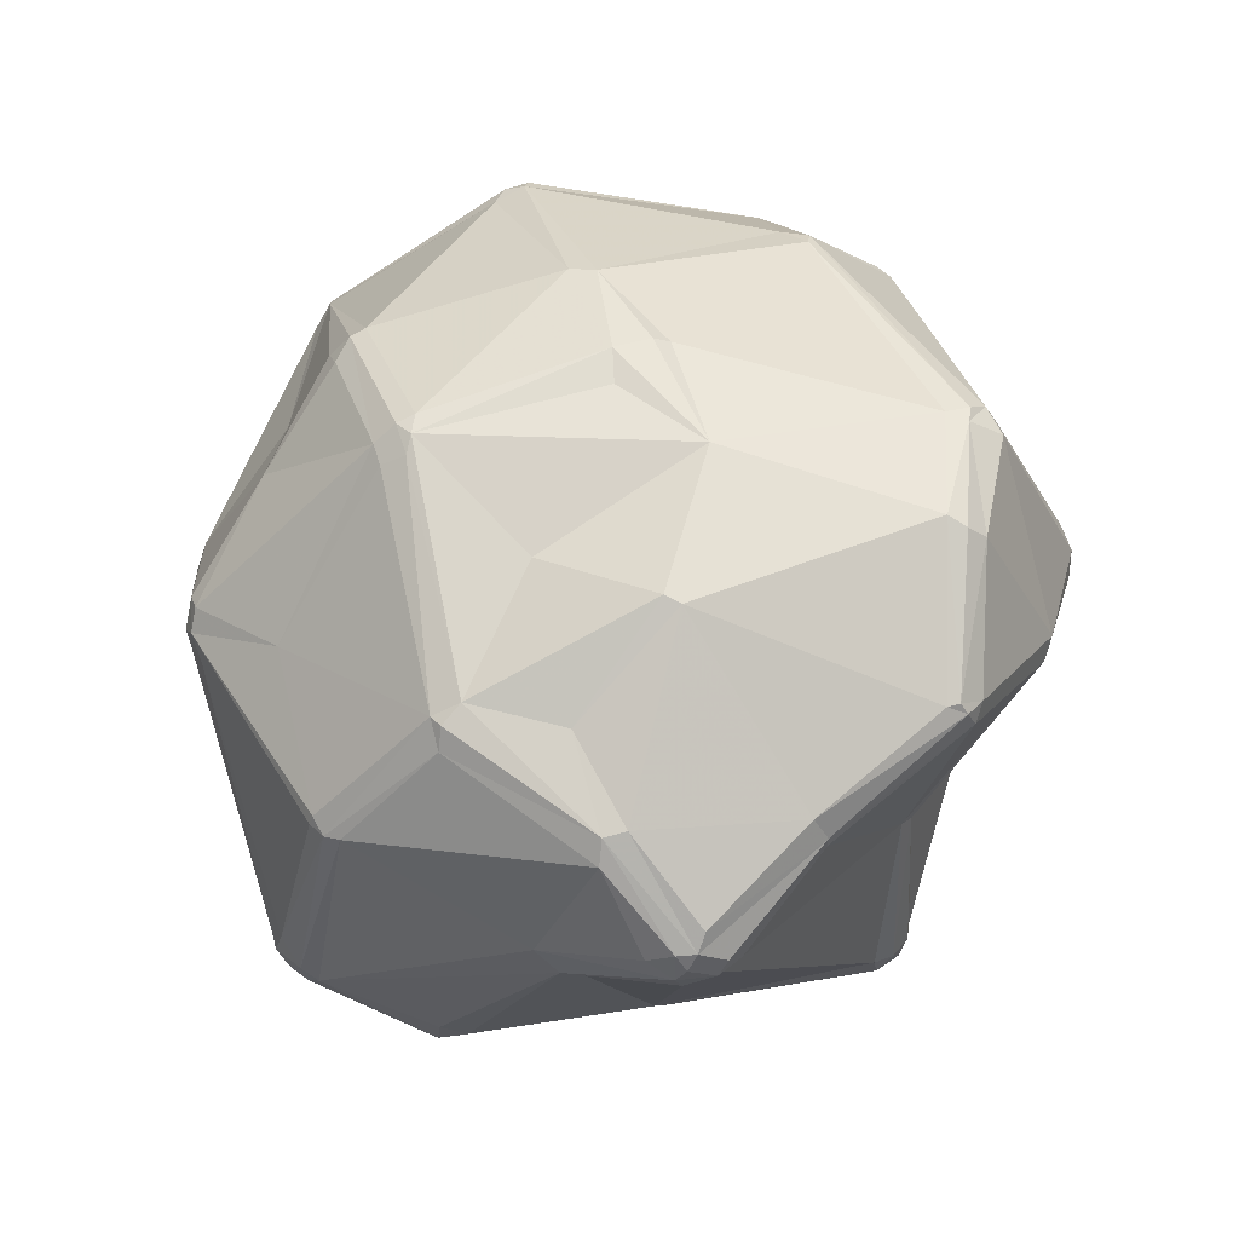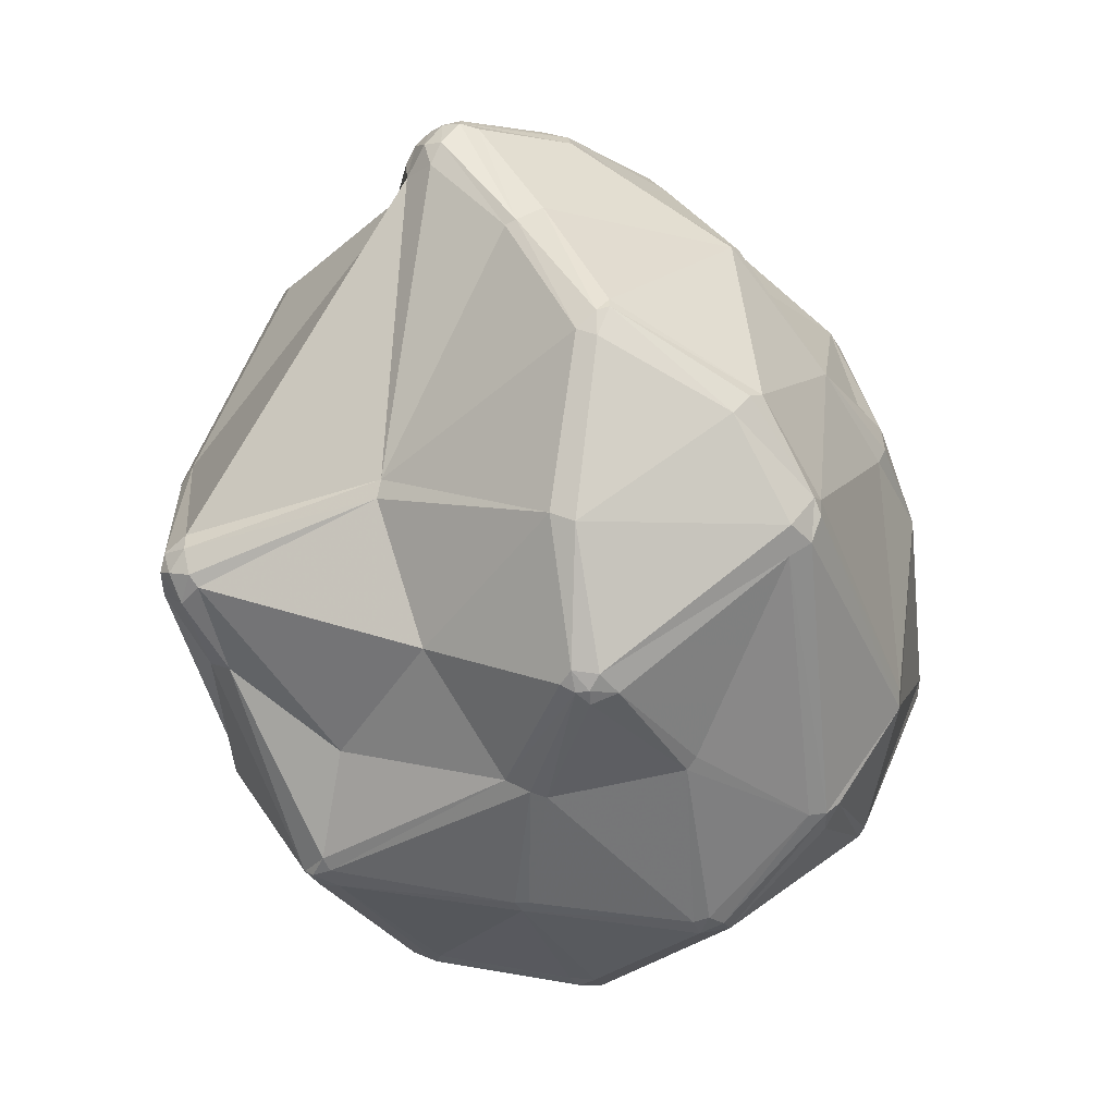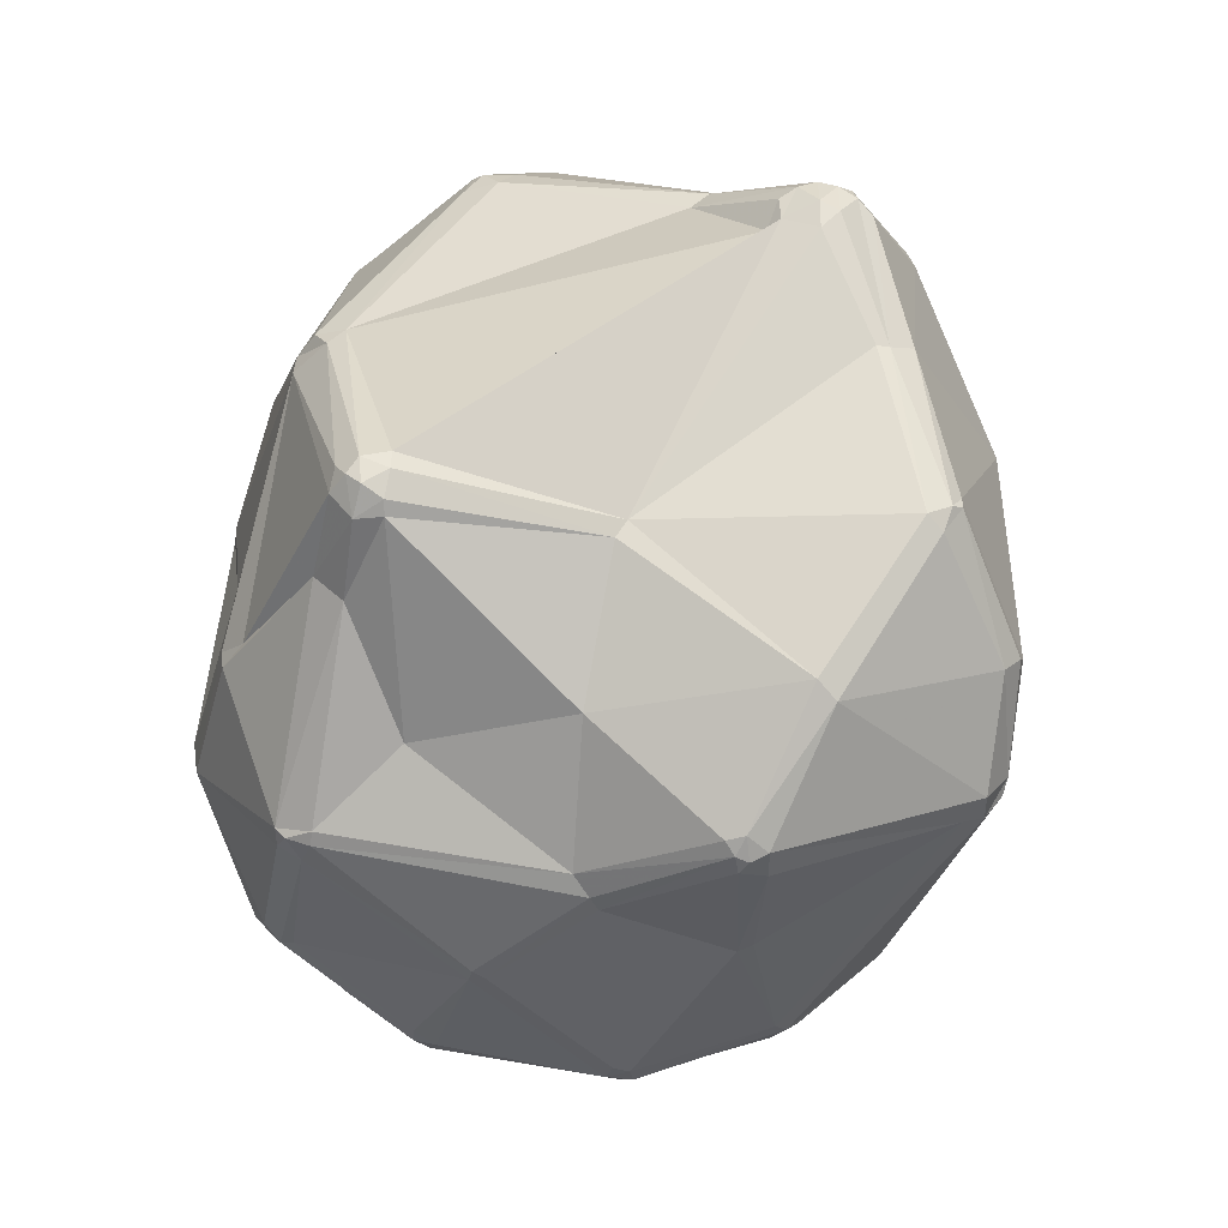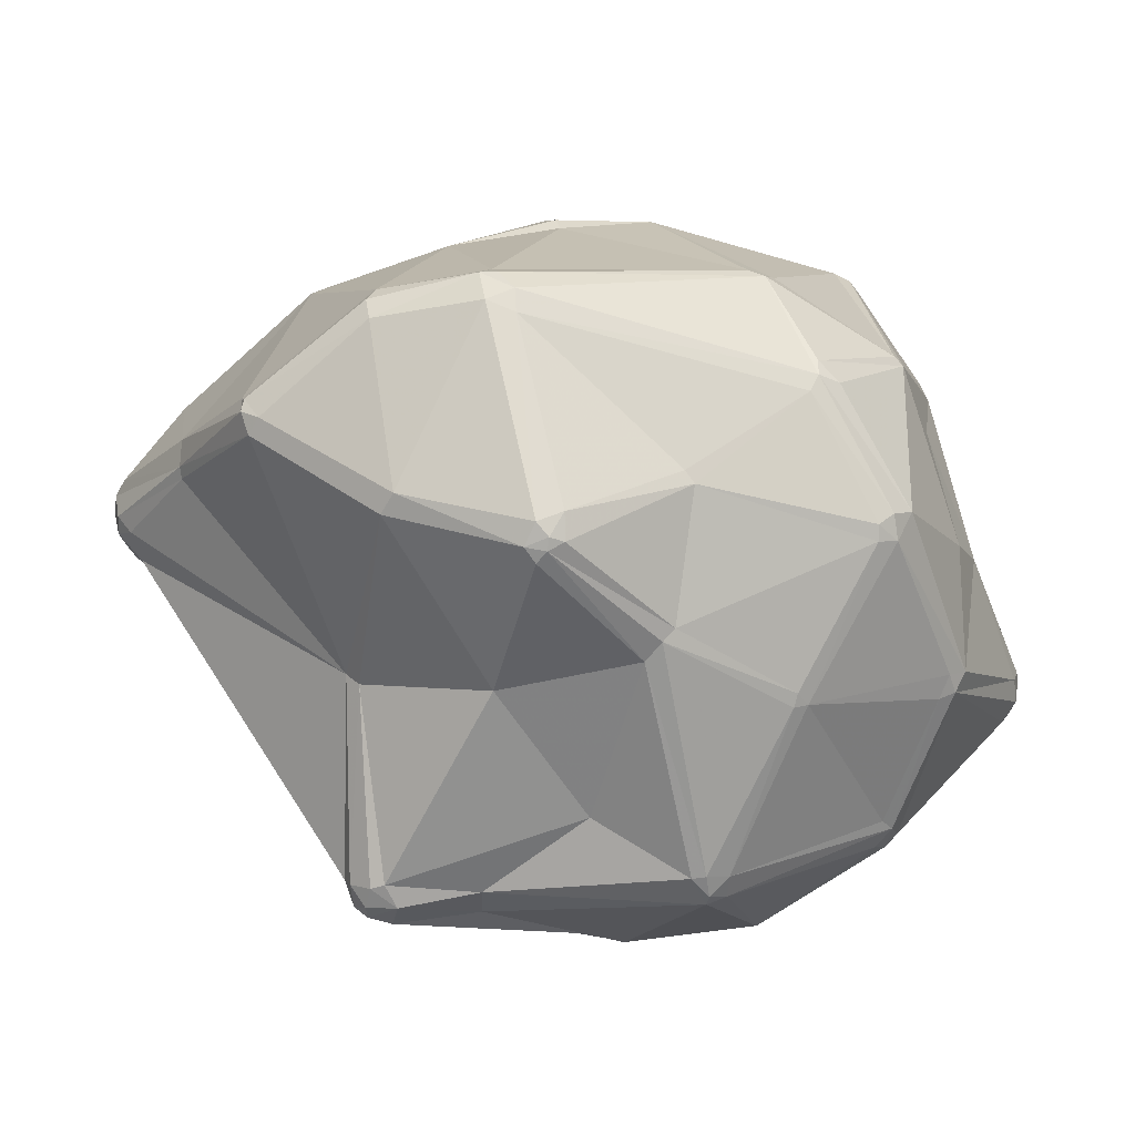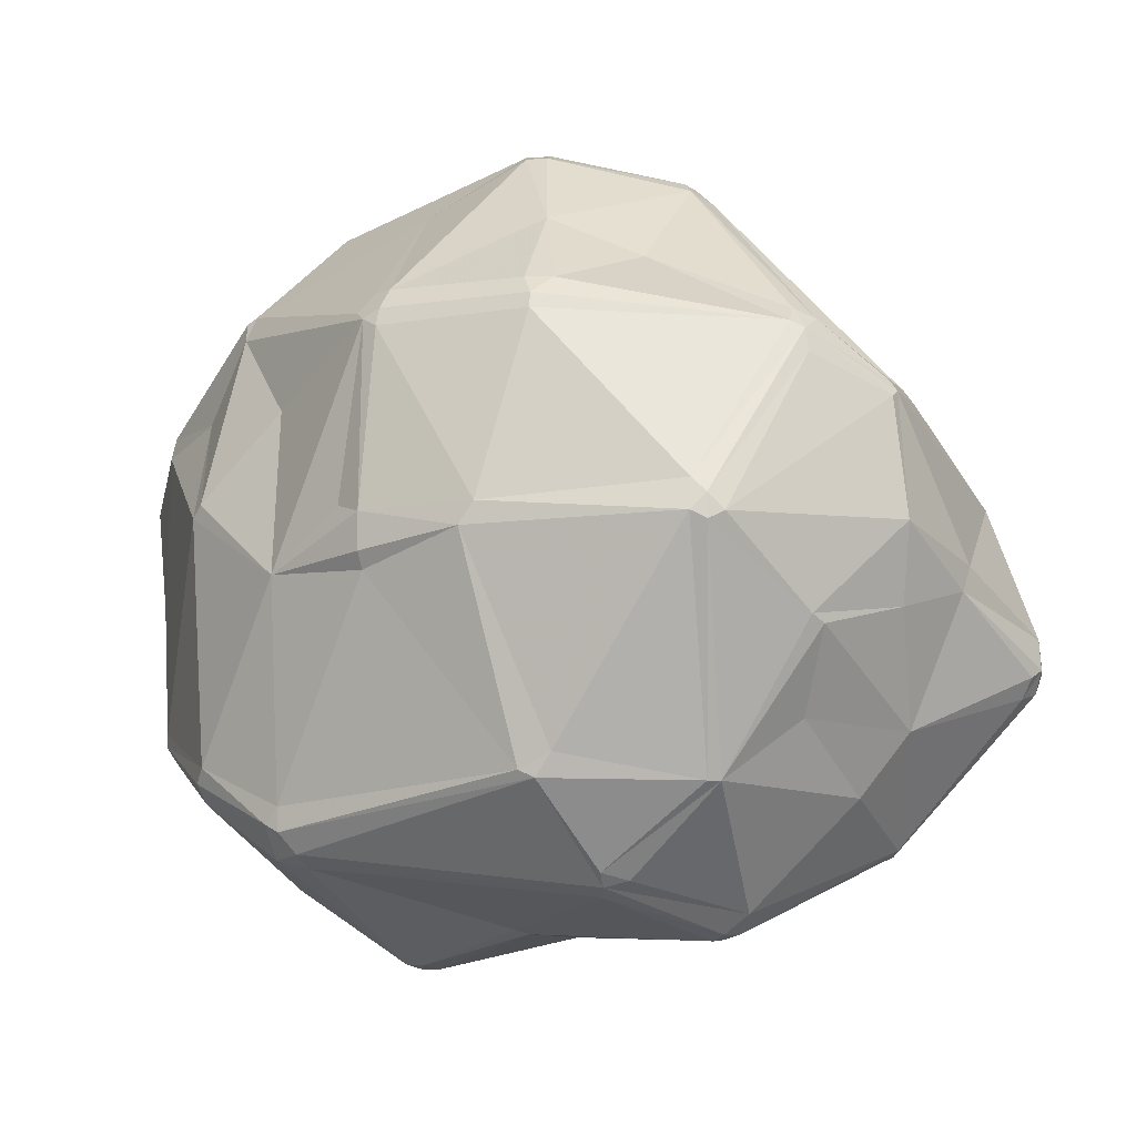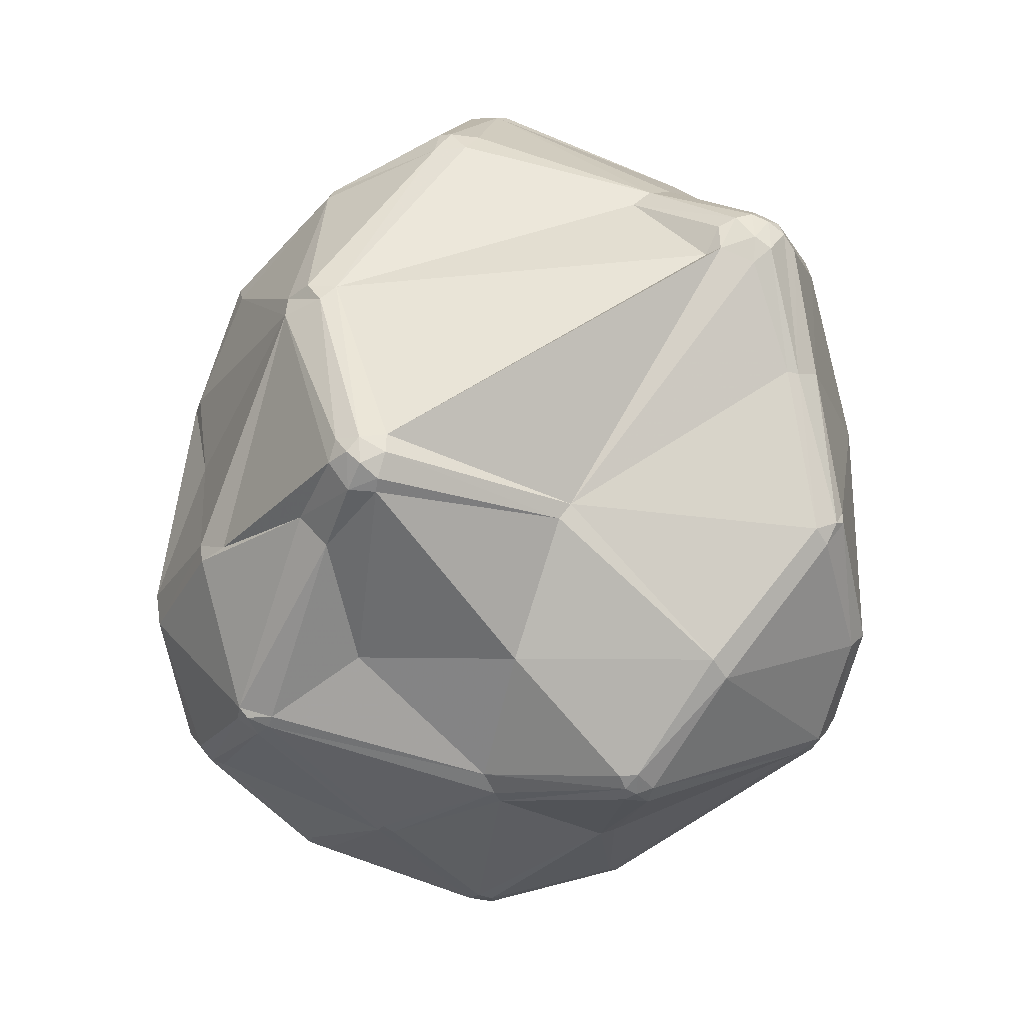
<metadata>
{"format":"obj","ext":"obj","renderer":"f3d","projection":"perspective","resolution":1024,"background":"white","views":[{"elev":45.9,"azim":71.6,"up":"+Y"},{"elev":-54.8,"azim":111.4,"up":"+Z"},{"elev":-47.8,"azim":72.4,"up":"+Z"},{"elev":6.9,"azim":165.5,"up":"+Y"},{"elev":-7.5,"azim":-150.8,"up":"+Z"},{"elev":-36.2,"azim":62.5,"up":"+Z"}]}
</metadata>
<code>
v 105.7 79.81 115.5
v 107.1 78.19 112.7
v 106.6 78.02 119.4
v 106.9 76.04 115.5
v 106.3 81.72 114.5
v 107.8 81.23 111.9
v 109.6 95.95 123.7
v 109.5 93.81 127
v 109.1 75.56 112.7
v 111.2 108.6 130.8
v 113.2 106.5 146.5
v 113.2 108.1 145.7
v 113.1 106.1 121.1
v 113.7 76.61 136.3
v 115.8 97.87 107.1
v 114.3 106.5 147.9
v 116.8 66.46 128.5
v 118.4 64.74 127.3
v 117.8 89.74 148
v 117.9 117.7 118.3
v 115.6 75.24 138.4
v 118.6 119.6 119.3
v 120.1 117.2 152.8
v 119.6 117.6 149.8
v 119.2 65.9 131.7
v 120.2 113.8 154.4
v 119.1 90.17 149.9
v 122.5 85.81 93.53
v 121.2 100.6 99.28
v 122.2 114.1 108
v 122.4 115.5 155.6
v 123.6 131.6 129.8
v 121.7 118.1 153.6
v 125 133 128.8
v 125.3 85.81 91.82
v 124.1 83.39 92.81
v 125.2 132.8 131.8
v 126.5 82.79 92.24
v 127.7 63.95 102.2
v 126.8 134 129.8
v 127.2 132.8 133.6
v 128.9 81.72 157.3
v 128.5 123 100.6
v 129.9 65.55 98.41
v 129.3 62.37 102.2
v 128.8 83.39 158.1
v 129.8 106.4 159.4
v 131.6 66.78 97.34
v 129.7 124.1 100.6
v 133 106.5 85.77
v 131.8 63.1 99.17
v 136.2 106.6 83.35
v 135.7 103.4 83.35
v 138.4 103.5 82.58
v 138.4 87.5 168.1
v 137.9 56.4 128.7
v 138.4 105.5 82.58
v 139.5 54.76 126.5
v 140.9 121.6 89.51
v 141.8 51.82 113.3
v 139.9 74.46 166.5
v 140 99.81 173.8
v 141 117.1 163.7
v 140.4 76.5 168.9
v 142 74.38 168.9
v 143.8 122.7 88.74
v 144.1 51.45 108.7
v 143.3 124.2 90.4
v 147 134 156.6
v 143.9 50.76 113.3
v 143.9 100.4 177
v 143.4 98.08 176.6
v 143 76.72 170.3
v 142.1 102.5 175.4
v 144.5 72.96 168.2
v 143.6 75.22 170
v 144.3 133.7 103.8
v 145.7 130.7 158.9
v 146.3 64.04 156.5
v 146.8 134.6 154.7
v 146.2 84.28 84.24
v 145.8 98.79 177.2
v 146.4 134 100.9
v 148.8 64.77 159.4
v 148.8 132.3 158.9
v 145.1 120.8 87.68
v 147.8 85.8 83.56
v 150.7 140.2 131.8
v 152.5 140.7 129
v 152.2 51.1 140.1
v 148.1 134.7 101.8
v 148.1 84.09 83.82
v 150.5 52.74 142.4
v 153.9 60.21 90.91
v 154.1 63.04 89.24
v 152.2 120.9 169
v 154.5 50.74 140.1
v 156.5 60.58 89.69
v 157.2 63.3 88.71
v 156.8 51.64 126.8
v 158.2 110.4 179.9
v 156.5 59.36 90.91
v 158.9 63.04 89.24
v 160.5 110.6 83.38
v 159.9 53.9 155.2
v 160.1 104.6 180.9
v 159.6 106.8 181.2
v 160.8 111.2 179.9
v 162.2 108.7 180.9
v 161.6 112.2 83.91
v 164 105.8 180.5
v 162.9 94.12 82.9
v 163.2 71.1 166.3
v 161.8 50.68 108
v 163.5 52.13 154.2
v 165.8 140.9 131.6
v 165.8 139.9 124.9
v 164.5 92.59 82.9
v 165.8 136.8 156.2
v 161.8 50.31 110.3
v 161.8 53.77 156.1
v 165.8 51.68 150.8
v 165.8 134.6 158.9
v 165.8 137.6 154
v 165.8 140.9 127
v 166 52.04 108
v 166.2 90.15 84.15
v 169.4 76.96 174.7
v 169.7 139.2 132.7
v 170.1 70.05 94.05
v 168.4 133.7 158.9
v 170 78.72 175.5
v 169.7 135.5 156.2
v 168 136.9 155.1
v 173.1 114.7 173
v 177 104.9 78.89
v 179.5 59.7 163
v 179 103.9 79.13
v 176.9 108.3 79.52
v 180.2 137.6 125.4
v 178.8 105.5 78.89
v 179.6 130.1 91.13
v 180.1 102.4 80.05
v 181.2 58.42 161.4
v 180.8 56.63 104.8
v 179.4 132.8 92.71
v 180.8 134.7 95.3
v 180.2 107.2 79.52
v 181.5 57.48 159.5
v 181.7 60 101
v 181.4 104.3 80.05
v 184.8 77.45 178.9
v 183.1 131.6 92.05
v 180.8 134.9 98.33
v 185.1 51.06 132.6
v 185.1 51.29 135.7
v 182.3 86.24 91.63
v 184 130.6 146.6
v 182.8 134.6 96.29
v 187.7 83.05 178.9
v 185.5 81.52 179.6
v 186.7 79.83 179.6
v 187.1 76.56 178.3
v 188.8 52.48 135.7
v 190.3 53.7 132.6
v 189.1 75.9 176.8
v 190.9 105.1 174.6
v 191 106.4 174.2
v 191.8 55.58 105.6
v 190.8 80.48 177.6
v 191.2 55.49 134.7
v 191.8 58.31 102.4
v 191.7 78.55 175.8
v 193.1 105.1 173.6
v 193.5 55.64 108.2
v 194.5 105.6 172.1
v 195.4 58.19 104.1
v 193.4 61.34 102.1
v 195 123.1 157.9
v 194.9 132 135.7
v 194.9 56.58 105.6
v 194.5 109.9 88.79
v 195 60.81 102.9
v 194.5 121.5 161.2
v 195.1 67.9 164.4
v 195.9 66.81 160.3
v 195.8 85.49 104.6
v 197.2 118.8 161.2
v 196.3 57.58 107.3
v 196.4 131.5 134.1
v 193.7 132.5 103.3
v 197.1 86.48 106.4
v 195.2 131.4 101.5
v 197.2 60.81 108.2
v 198 72.48 163.5
v 195.8 107.3 90.12
v 197 60.81 105.6
v 195.2 129.3 99.07
v 196 121.4 160.5
v 198.5 70.31 160.3
v 196.9 68.81 163.5
v 201.1 121.9 147.8
v 208.8 119.7 108.6
v 207.6 117.7 103.8
v 208.8 119.7 107
v 208.7 115.6 104.9
v 209.5 92.55 152.2
v 208.6 96.48 154.9
v 211.3 115.8 147.9
v 209.3 118.3 106.3
v 208.5 90.48 150
v 211.7 116.3 145.1
v 212.8 113 148.7
v 214.2 113.7 125.4
v 214.7 110.5 123.8
v 214.5 109 123.8
v 216.3 96.36 137.2
v 218.6 103.1 145.5
v 220.5 101.1 142.9
v 219.9 98.95 141.8
v 218.5 97.15 140.6
v 219.9 101.3 135.1
v 220.5 105.2 142.9
v 220.2 107.6 139.5
v 218.3 97.37 137.2
v 221.2 100.9 138.3
v 221.2 105.4 140.6
v 221.3 103.1 141.8
v 221.3 103.1 137.2
g foo
f 28 36 6
f 65 75 76
f 83 91 147
f 176 170 173
f 48 38 81
f 94 44 95
f 92 81 87
f 94 102 67
f 15 6 5
f 39 44 45
f 46 64 55
f 46 42 64
f 61 64 42
f 72 62 55
f 73 82 72
f 23 26 31
f 15 13 20
f 32 12 24
f 82 106 107
f 116 124 134
f 96 85 78
f 24 12 23
f 34 43 22
f 68 49 83
f 15 29 28
f 6 15 28
f 139 142 148
f 136 141 138
f 83 66 68
f 89 88 116
f 66 146 142
f 99 118 127
f 215 206 210
f 77 91 83
f 210 203 214
f 215 210 214
f 209 179 199
f 41 40 37
f 133 134 119
f 96 108 123
f 188 199 184
f 226 219 220
f 168 167 174
f 220 219 207
f 228 223 219
f 155 156 122
f 211 207 200
f 162 170 160
f 111 160 167
f 144 186 185
f 229 226 222
f 229 228 226
f 217 211 171
f 149 186 144
f 149 144 115
f 189 194 171
f 54 104 112
f 206 192 196
f 98 99 103
f 118 112 138
f 102 103 150
f 44 51 45
f 35 38 36
f 102 94 98
f 48 44 38
f 70 60 67
f 18 39 45
f 9 4 2
f 39 36 44
f 38 44 36
f 28 35 36
f 29 15 30
f 35 81 38
f 53 50 52
f 95 99 98
f 87 118 92
f 143 127 138
f 103 127 130
f 67 102 114
f 103 102 98
f 95 92 99
f 81 92 95
f 95 98 94
f 51 44 94
f 95 44 48
f 48 81 95
f 67 51 94
f 45 67 60
f 45 51 67
f 126 145 169
f 60 70 58
f 70 120 100
f 1 7 5
f 8 3 14
f 5 6 1
f 36 2 6
f 8 7 3
f 1 3 7
f 11 27 16
f 1 6 2
f 9 2 36
f 9 36 39
f 1 2 4
f 18 9 39
f 4 3 1
f 58 18 60
f 60 18 45
f 9 18 4
f 4 17 3
f 17 4 18
f 18 25 17
f 25 14 17
f 65 84 75
f 3 17 14
f 25 21 14
f 56 18 58
f 56 25 18
f 58 70 90
f 90 100 97
f 90 70 100
f 93 25 56
f 93 56 90
f 58 90 56
f 115 144 121
f 93 105 84
f 121 128 113
f 25 93 79
f 115 121 105
f 84 79 93
f 84 65 61
f 79 84 61
f 25 79 21
f 61 21 79
f 61 42 21
f 61 65 64
f 62 47 27
f 62 27 46
f 64 72 55
f 64 73 72
f 64 65 73
f 65 76 73
f 73 76 82
f 21 42 27
f 19 21 27
f 14 21 19
f 62 46 55
f 42 46 27
f 14 19 11
f 8 14 11
f 19 27 11
f 8 11 10
f 10 12 32
f 23 12 11
f 8 10 7
f 33 23 31
f 11 12 10
f 11 16 23
f 47 26 27
f 71 101 74
f 107 71 82
f 63 33 31
f 71 107 101
f 71 62 72
f 62 74 26
f 71 72 82
f 74 62 71
f 23 16 26
f 47 62 26
f 16 27 26
f 31 74 63
f 96 78 63
f 26 74 31
f 33 69 80
f 88 40 41
f 33 63 78
f 78 69 33
f 69 78 85
f 63 74 96
f 108 96 101
f 74 101 96
f 101 109 108
f 107 109 101
f 184 131 135
f 85 96 123
f 80 124 88
f 124 69 119
f 125 89 116
f 41 80 88
f 23 33 41
f 23 41 37
f 80 41 33
f 24 23 37
f 32 24 37
f 40 88 89
f 32 37 34
f 37 40 34
f 13 10 22
f 22 32 34
f 29 30 43
f 10 32 22
f 30 20 43
f 22 43 20
f 40 49 34
f 34 49 43
f 15 5 7
f 28 50 53
f 43 50 29
f 29 50 28
f 20 30 15
f 7 13 15
f 22 20 13
f 13 7 10
f 35 53 81
f 28 53 35
f 52 57 53
f 57 54 53
f 87 81 54
f 81 53 54
f 66 86 52
f 110 142 139
f 141 136 139
f 86 104 57
f 86 57 52
f 66 50 59
f 59 50 43
f 50 66 52
f 59 68 66
f 49 77 83
f 68 59 43
f 49 68 43
f 89 77 40
f 49 40 77
f 154 91 117
f 91 77 89
f 91 89 117
f 154 147 91
f 198 159 193
f 148 153 182
f 125 140 117
f 140 125 116
f 140 154 117
f 142 146 153
f 153 148 142
f 147 146 83
f 146 66 83
f 139 148 141
f 104 110 139
f 104 136 112
f 104 86 110
f 142 110 86
f 86 66 142
f 57 104 54
f 104 139 136
f 141 148 151
f 141 151 138
f 138 151 143
f 151 182 196
f 215 216 206
f 223 218 219
f 216 192 206
f 148 182 151
f 194 197 192
f 198 193 205
f 159 146 147
f 153 146 159
f 204 206 182
f 182 206 196
f 204 210 206
f 210 204 205
f 204 182 198
f 153 198 182
f 159 191 193
f 147 154 159
f 198 153 159
f 203 191 190
f 191 154 140
f 159 154 191
f 204 198 205
f 190 191 140
f 193 191 205
f 203 210 205
f 191 203 205
f 203 190 214
f 209 202 179
f 190 140 180
f 134 140 129
f 116 129 140
f 89 125 117
f 124 80 69
f 158 140 134
f 140 158 180
f 134 124 119
f 116 88 124
f 123 69 85
f 119 69 123
f 134 133 179
f 129 116 134
f 119 131 133
f 119 123 131
f 184 179 133
f 131 123 135
f 133 131 184
f 158 134 179
f 179 184 199
f 202 180 179
f 202 190 180
f 214 190 212
f 158 179 180
f 212 190 202
f 202 209 212
f 174 188 184
f 184 135 168
f 174 184 168
f 135 123 108
f 174 176 188
f 161 162 160
f 135 109 168
f 109 135 108
f 109 107 106
f 167 168 109
f 111 109 106
f 167 109 111
f 213 209 188
f 216 222 192
f 226 220 225
f 188 176 213
f 211 221 220
f 225 221 217
f 209 199 188
f 224 214 212
f 223 209 213
f 223 227 209
f 229 227 228
f 224 212 227
f 227 212 209
f 213 176 208
f 218 223 213
f 228 227 223
f 226 228 219
f 215 214 224
f 215 229 216
f 227 215 224
f 229 215 227
f 216 229 222
f 208 207 219
f 208 218 213
f 219 218 208
f 220 207 211
f 217 171 194
f 221 225 220
f 221 211 217
f 186 201 185
f 186 200 201
f 76 132 82
f 173 207 208
f 176 173 208
f 174 167 160
f 174 160 170
f 170 176 174
f 163 166 170
f 106 132 161
f 111 106 161
f 82 132 106
f 160 111 161
f 163 152 128
f 161 152 162
f 162 163 170
f 152 163 162
f 166 173 170
f 195 207 173
f 185 166 144
f 201 173 166
f 201 200 195
f 200 207 195
f 137 163 128
f 201 195 173
f 185 201 166
f 137 144 163
f 128 75 113
f 163 144 166
f 75 128 76
f 152 132 128
f 132 152 161
f 76 128 132
f 121 75 84
f 121 113 75
f 137 128 121
f 144 137 121
f 149 115 122
f 93 115 105
f 115 90 97
f 115 93 90
f 105 121 84
f 97 122 115
f 164 186 149
f 169 175 155
f 164 165 171
f 186 171 200
f 149 122 156
f 222 226 225
f 156 164 149
f 171 211 200
f 186 164 171
f 155 165 156
f 156 165 164
f 155 122 97
f 126 120 114
f 155 175 165
f 189 175 181
f 189 171 165
f 175 189 165
f 197 194 189
f 217 194 225
f 197 187 192
f 194 192 225
f 225 192 222
f 189 181 177
f 155 97 100
f 155 126 169
f 120 155 100
f 114 120 67
f 126 155 120
f 67 120 70
f 143 151 157
f 157 130 127
f 177 172 183
f 99 127 103
f 118 87 112
f 92 118 99
f 54 112 87
f 138 112 136
f 118 138 127
f 157 187 178
f 196 192 187
f 187 157 196
f 127 143 157
f 157 151 196
f 157 178 130
f 183 187 197
f 130 178 150
f 178 187 183
f 181 169 172
f 172 169 145
f 183 197 177
f 189 177 197
f 181 172 177
f 169 181 175
f 126 114 145
f 102 145 114
f 145 102 150
f 145 150 172
f 150 103 130
f 183 172 178
f 178 172 150
g

</code>
